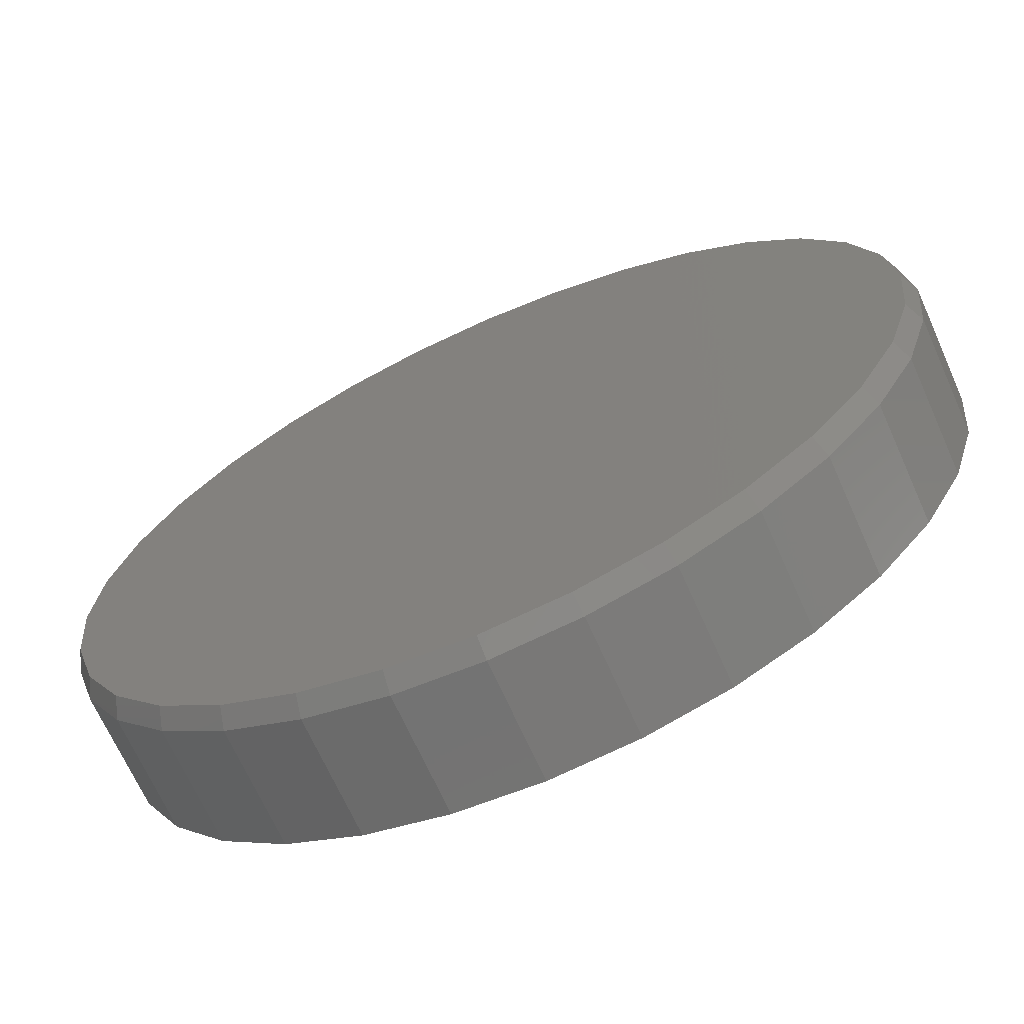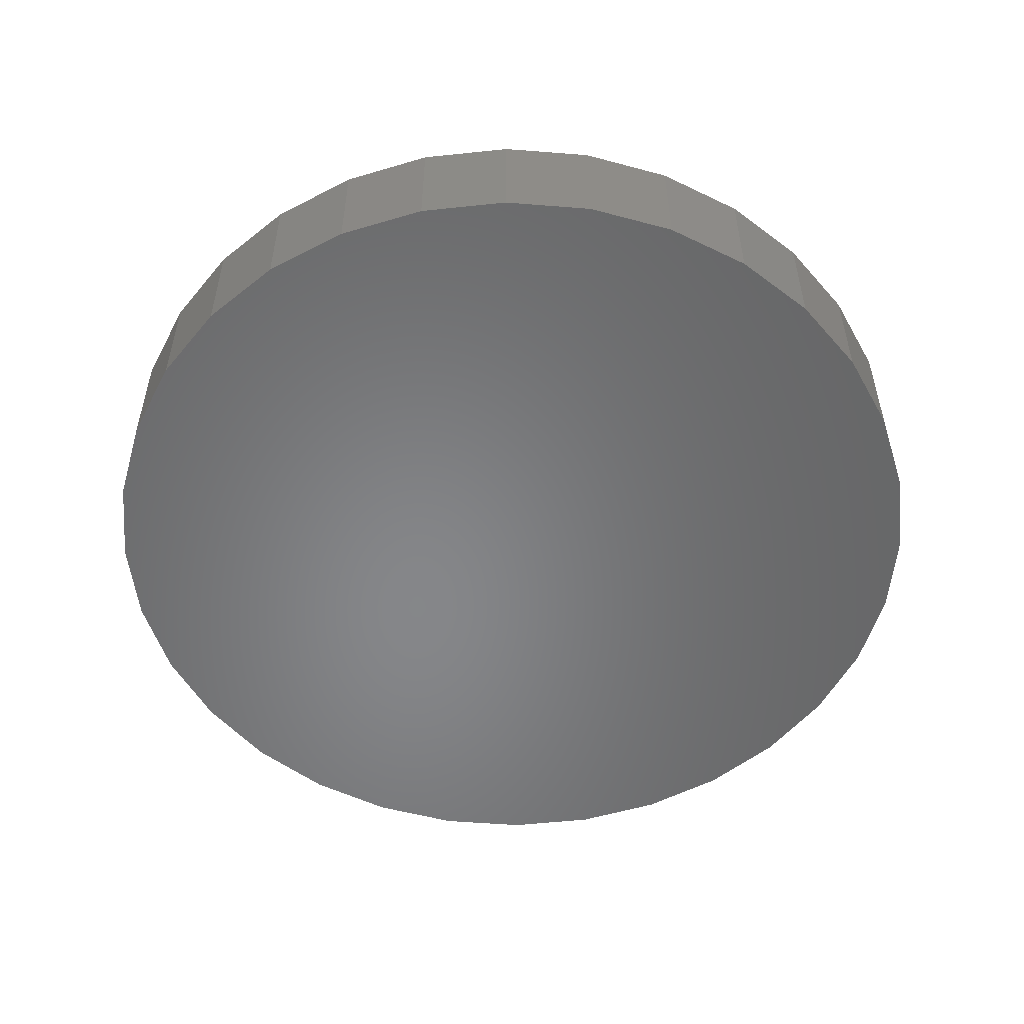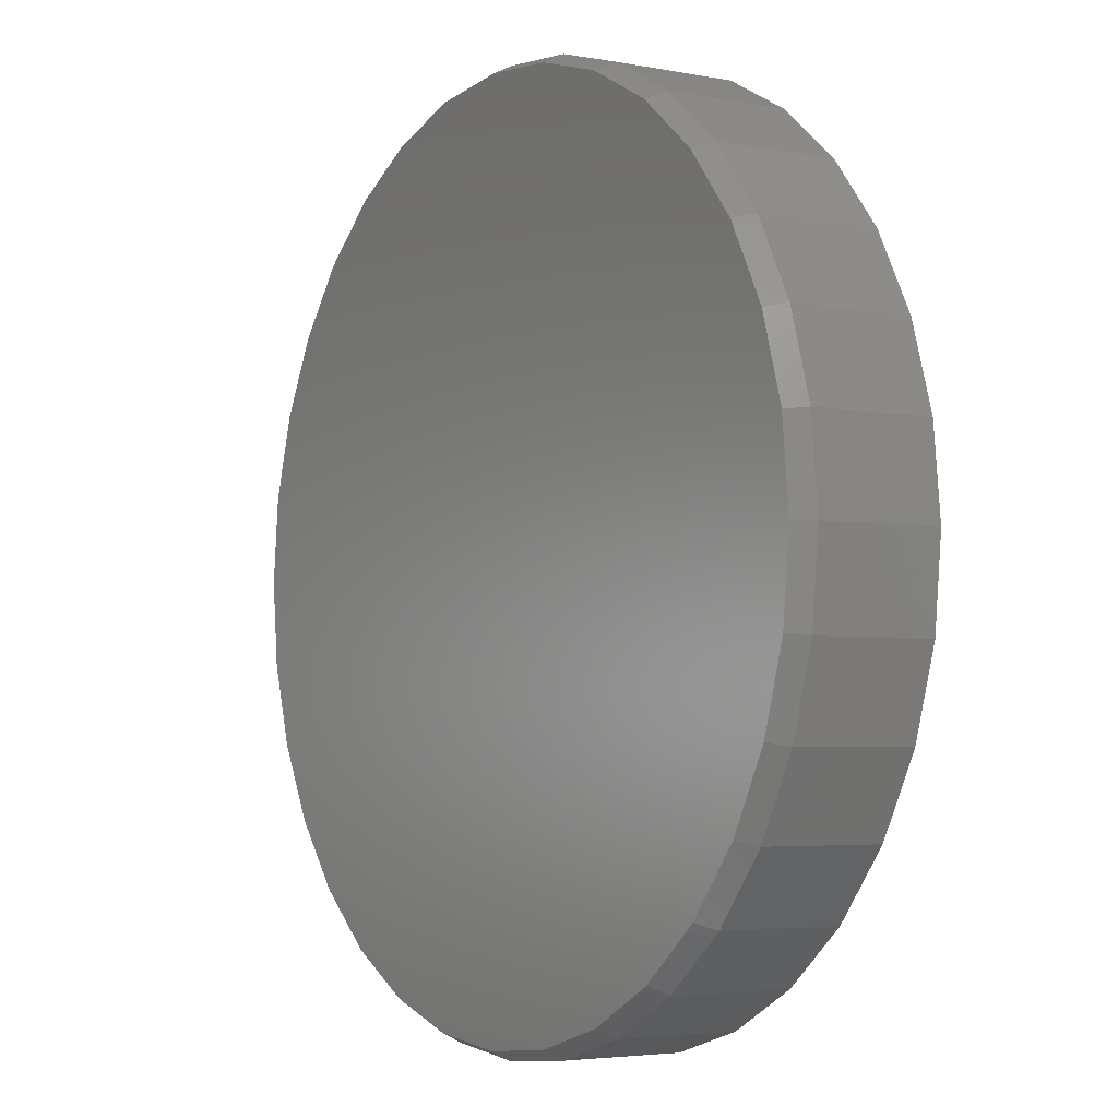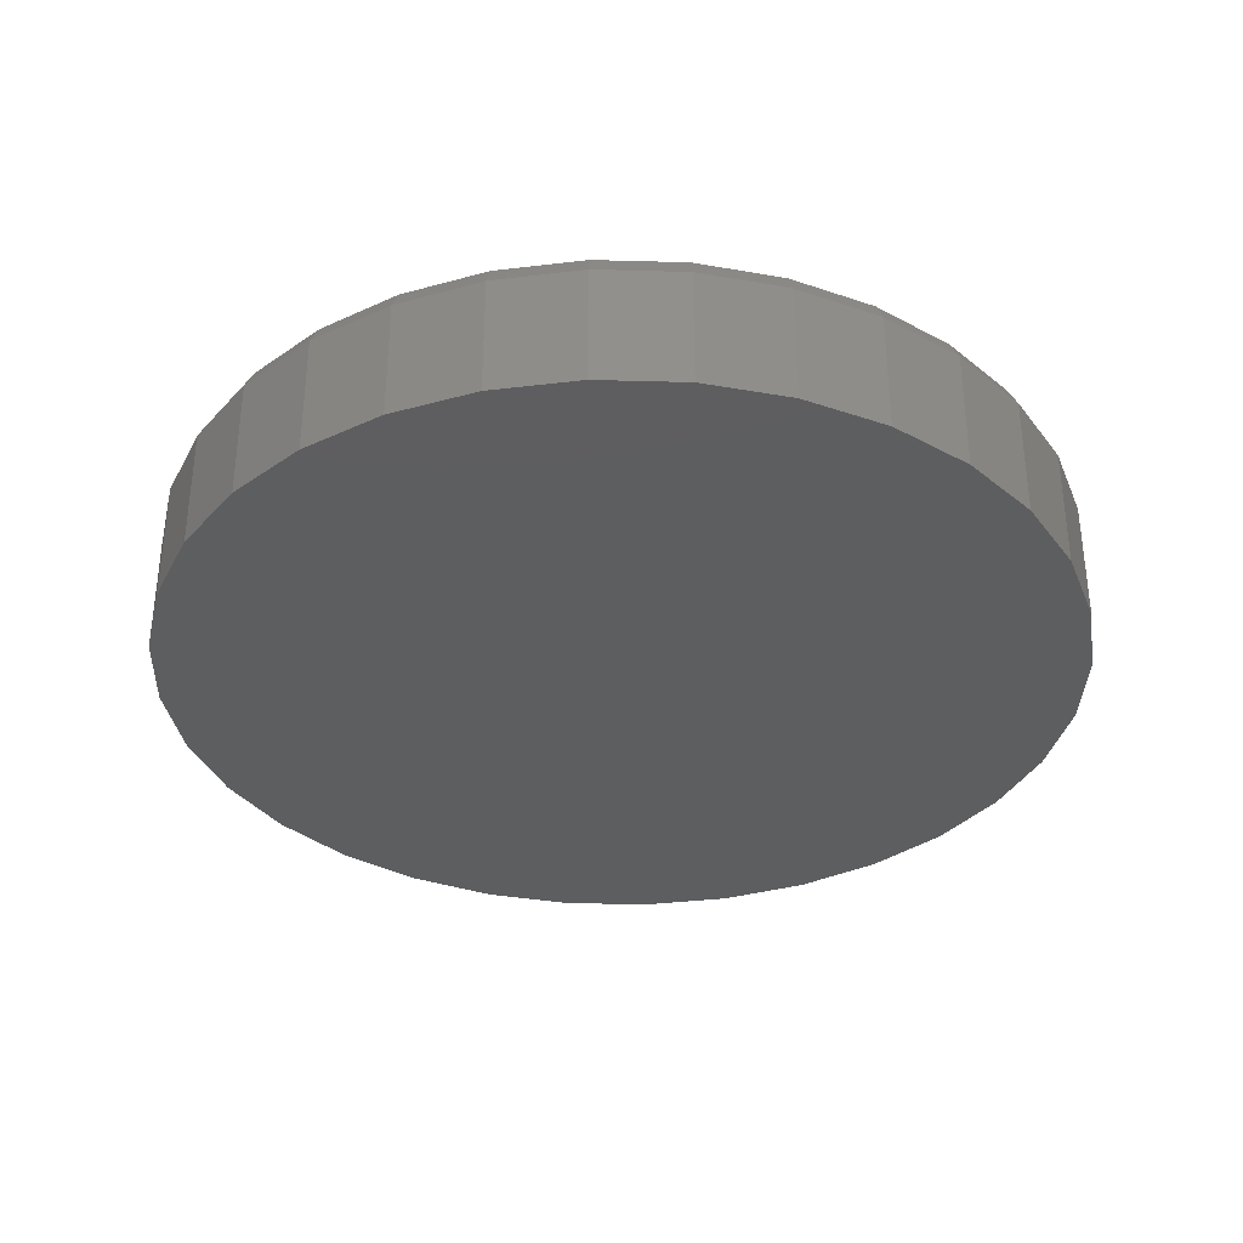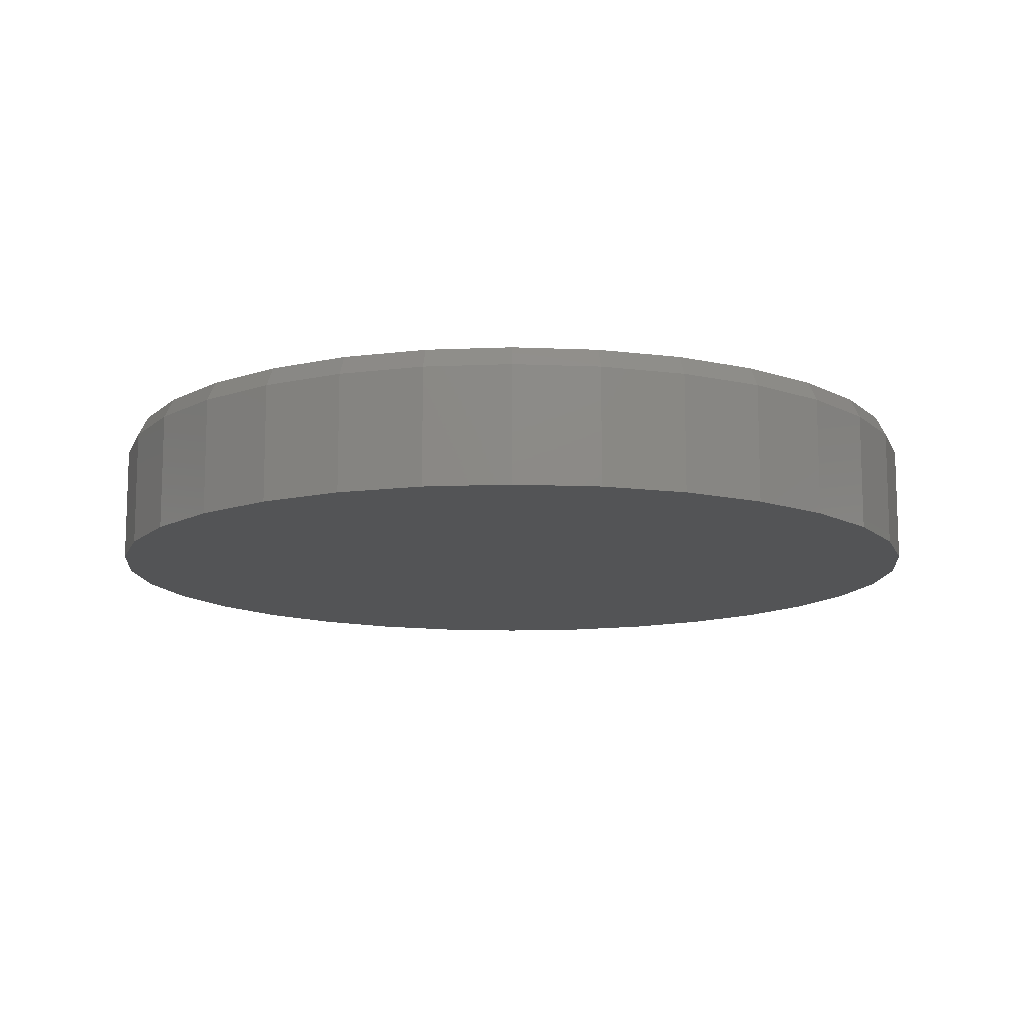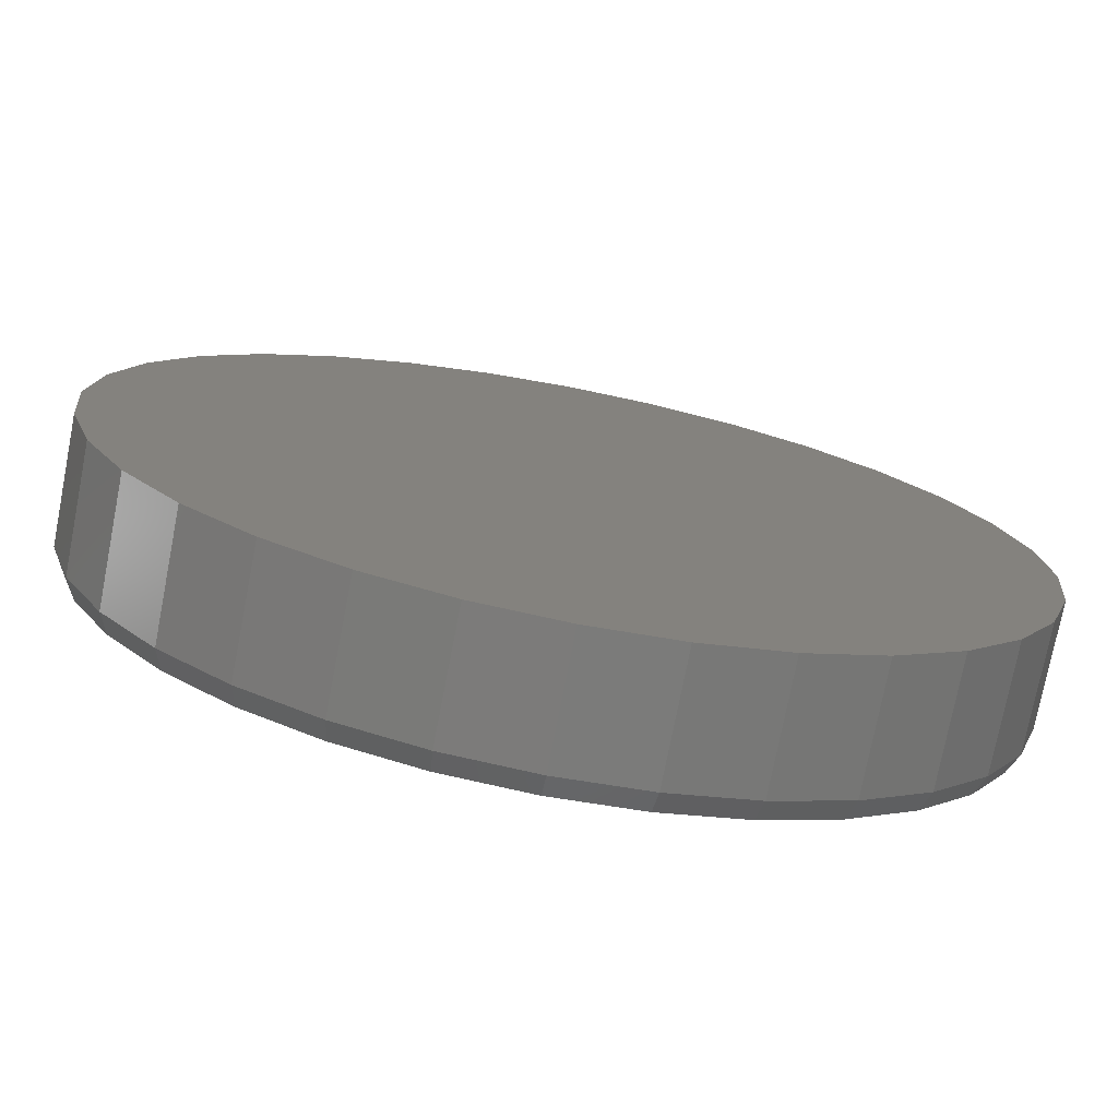
<metadata>
{"format":"stl","ext":"stl","renderer":"f3d","projection":"perspective","resolution":1024,"background":"white","views":[{"elev":-68.5,"azim":24.1,"up":"+Y"},{"elev":-53.5,"azim":-156.7,"up":"+Z"},{"elev":-4.2,"azim":57.7,"up":"+Y"},{"elev":-34.7,"azim":-165.2,"up":"+Z"},{"elev":-12.3,"azim":157.5,"up":"+Z"},{"elev":-75.1,"azim":169.0,"up":"+Y"}]}
</metadata>
<code>
# stl→obj: 96 verts, 188 faces
v -0.05835 0.333 0.1094
v 0.07414 0.333 0.1094
v 0.007896 0.3396 0.1094
v 0.1378 0.3137 0.1094
v -0.122 0.3137 0.1094
v 0.1965 0.2823 0.1094
v -0.1808 0.2823 0.1094
v 0.248 0.2401 0.1094
v -0.2322 0.2401 0.1094
v 0.2902 0.1886 0.1094
v -0.2744 0.1886 0.1094
v 0.3216 0.1299 0.1094
v -0.3058 0.1299 0.1094
v 0.3409 0.06624 0.1094
v -0.3251 0.06625 0.1094
v 0.3475 -4.256e-16 0.1094
v -0.3317 1.73e-06 0.1094
v 0.3409 -0.06624 0.1094
v -0.3251 -0.06624 0.1094
v 0.3216 -0.1299 0.1094
v -0.3058 -0.1299 0.1094
v 0.2902 -0.1886 0.1094
v -0.2744 -0.1886 0.1094
v 0.248 -0.2401 0.1094
v -0.2322 -0.2401 0.1094
v 0.1965 -0.2823 0.1094
v -0.1808 -0.2823 0.1094
v 0.1378 -0.3137 0.1094
v -0.122 -0.3137 0.1094
v 0.07414 -0.333 0.1094
v -0.05835 -0.333 0.1094
v 0.007895 -0.3396 0.1094
v 0.3553 0 0
v 0.3553 -3.936e-16 0.09375
v 0.3486 -0.06777 0
v 0.3486 -0.06777 0.09375
v 0.3288 -0.1329 0
v 0.3288 -0.1329 0.09375
v 0.2967 -0.193 0
v 0.2967 -0.193 0.09375
v 0.2535 -0.2456 0
v 0.2535 -0.2456 0.09375
v 0.2009 -0.2888 0
v 0.2009 -0.2888 0.09375
v 0.1408 -0.3209 0
v 0.1408 -0.3209 0.09375
v 0.07566 -0.3407 0
v 0.07566 -0.3407 0.09375
v 0.007895 -0.3474 0
v 0.007895 -0.3474 0.09375
v -0.05987 -0.3407 0
v -0.05987 -0.3407 0.09375
v -0.125 -0.3209 0
v -0.125 -0.3209 0.09375
v -0.1851 -0.2888 0
v -0.1851 -0.2888 0.09375
v -0.2377 -0.2456 0
v -0.2377 -0.2456 0.09375
v -0.2809 -0.193 0
v -0.2809 -0.193 0.09375
v -0.313 -0.1329 0
v -0.313 -0.1329 0.09375
v -0.3328 -0.06777 0
v -0.3328 -0.06777 0.09375
v -0.3395 1.968e-16 0
v -0.3395 1.968e-16 0.09375
v -0.3328 0.06777 0
v -0.3328 0.06777 0.09375
v -0.313 0.1329 0
v -0.313 0.1329 0.09375
v -0.2809 0.193 0
v -0.2809 0.193 0.09375
v -0.2377 0.2456 0
v -0.2377 0.2456 0.09375
v -0.1851 0.2888 0
v -0.1851 0.2888 0.09375
v -0.125 0.3209 0
v -0.125 0.3209 0.09375
v -0.05987 0.3407 0
v -0.05987 0.3407 0.09375
v 0.007895 0.3474 0
v 0.007895 0.3474 0.09375
v 0.07566 0.3407 0
v 0.07566 0.3407 0.09375
v 0.1408 0.3209 0
v 0.1408 0.3209 0.09375
v 0.2009 0.2888 0
v 0.2009 0.2888 0.09375
v 0.2535 0.2456 0
v 0.2535 0.2456 0.09375
v 0.2967 0.193 0
v 0.2967 0.193 0.09375
v 0.3288 0.1329 0
v 0.3288 0.1329 0.09375
v 0.3486 0.06777 0
v 0.3486 0.06777 0.09375
f 1 2 3
f 2 1 4
f 4 1 5
f 4 5 6
f 6 5 7
f 6 7 8
f 8 7 9
f 8 9 10
f 10 9 11
f 10 11 12
f 12 11 13
f 12 13 14
f 14 13 15
f 14 15 16
f 16 15 17
f 16 17 18
f 18 17 19
f 18 19 20
f 20 19 21
f 20 21 22
f 22 21 23
f 22 23 24
f 24 23 25
f 24 25 26
f 26 25 27
f 26 27 28
f 28 27 29
f 28 29 30
f 30 29 31
f 30 31 32
f 33 34 35
f 35 34 36
f 35 36 37
f 37 36 38
f 37 38 39
f 39 38 40
f 39 40 41
f 41 40 42
f 41 42 43
f 43 42 44
f 43 44 45
f 45 44 46
f 45 46 47
f 47 46 48
f 47 48 49
f 49 48 50
f 49 50 51
f 51 50 52
f 51 52 53
f 53 52 54
f 53 54 55
f 55 54 56
f 55 56 57
f 57 56 58
f 57 58 59
f 59 58 60
f 59 60 61
f 61 60 62
f 61 62 63
f 63 62 64
f 63 64 65
f 65 64 66
f 65 66 67
f 67 66 68
f 67 68 69
f 69 68 70
f 69 70 71
f 71 70 72
f 71 72 73
f 73 72 74
f 73 74 75
f 75 74 76
f 75 76 77
f 77 76 78
f 77 78 79
f 79 78 80
f 79 80 81
f 81 80 82
f 81 82 83
f 83 82 84
f 83 84 85
f 85 84 86
f 85 86 87
f 87 86 88
f 87 88 89
f 89 88 90
f 89 90 91
f 91 90 92
f 91 92 93
f 93 92 94
f 93 94 95
f 95 94 96
f 95 96 33
f 33 96 34
f 50 31 52
f 52 31 29
f 52 29 54
f 54 29 27
f 54 27 56
f 56 27 25
f 56 25 58
f 58 25 23
f 58 23 60
f 60 23 21
f 60 21 62
f 62 21 19
f 62 19 64
f 64 19 17
f 64 17 66
f 31 50 32
f 32 50 48
f 32 48 30
f 30 48 46
f 30 46 28
f 28 46 44
f 28 44 26
f 26 44 42
f 26 42 24
f 24 42 40
f 24 40 22
f 22 40 38
f 22 38 20
f 20 38 36
f 20 36 18
f 18 36 34
f 18 34 16
f 82 2 84
f 84 2 4
f 84 4 86
f 86 4 6
f 86 6 88
f 88 6 8
f 88 8 90
f 90 8 10
f 90 10 92
f 92 10 12
f 92 12 94
f 94 12 14
f 94 14 96
f 96 14 16
f 96 16 34
f 2 82 3
f 3 82 80
f 3 80 1
f 1 80 78
f 1 78 5
f 5 78 76
f 5 76 7
f 7 76 74
f 7 74 9
f 9 74 72
f 9 72 11
f 11 72 70
f 11 70 13
f 13 70 68
f 13 68 15
f 15 68 66
f 15 66 17
f 81 83 79
f 49 51 47
f 47 51 53
f 47 53 45
f 45 53 55
f 45 55 43
f 43 55 57
f 43 57 41
f 41 57 59
f 41 59 39
f 39 59 61
f 39 61 37
f 37 61 63
f 37 63 35
f 35 63 65
f 35 65 33
f 33 65 67
f 33 67 95
f 95 67 69
f 95 69 93
f 93 69 71
f 93 71 91
f 91 71 73
f 91 73 89
f 89 73 75
f 89 75 87
f 87 75 77
f 87 77 85
f 85 77 79
f 85 79 83

</code>
